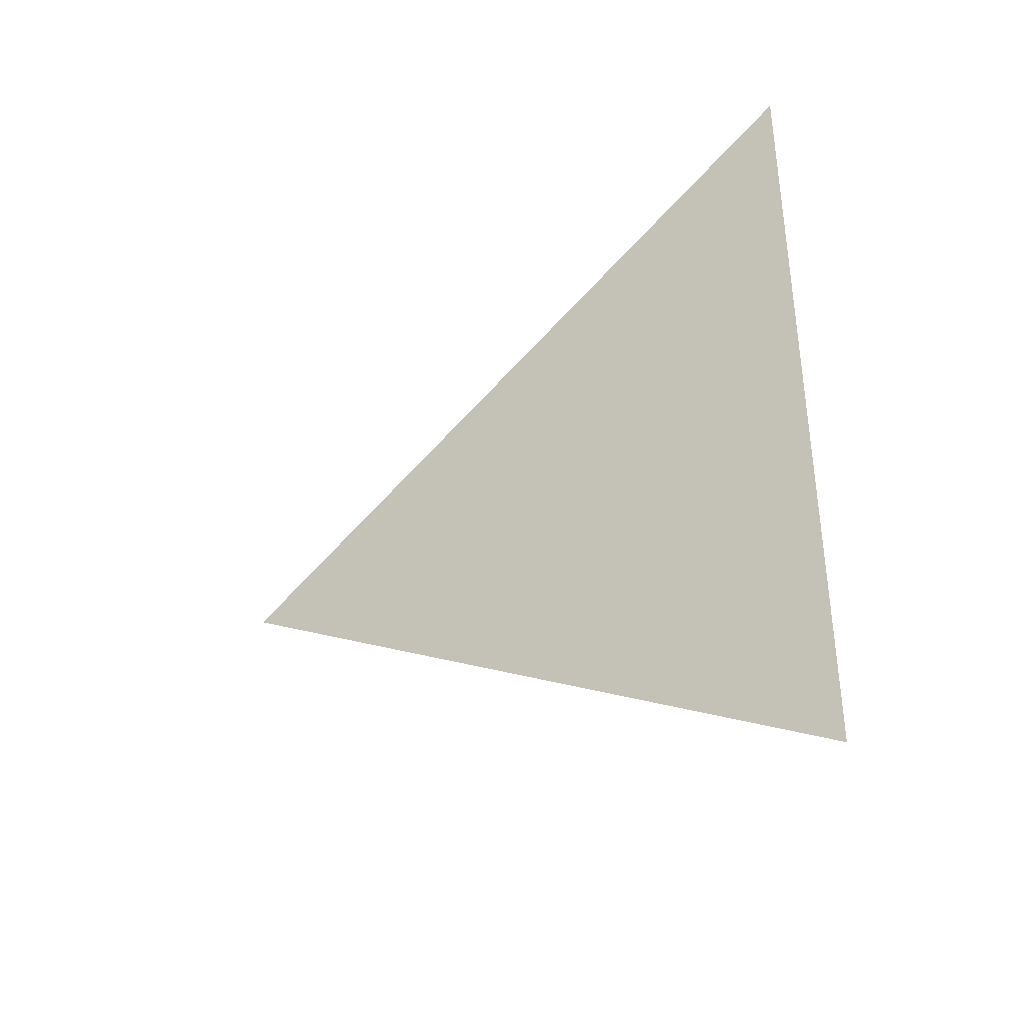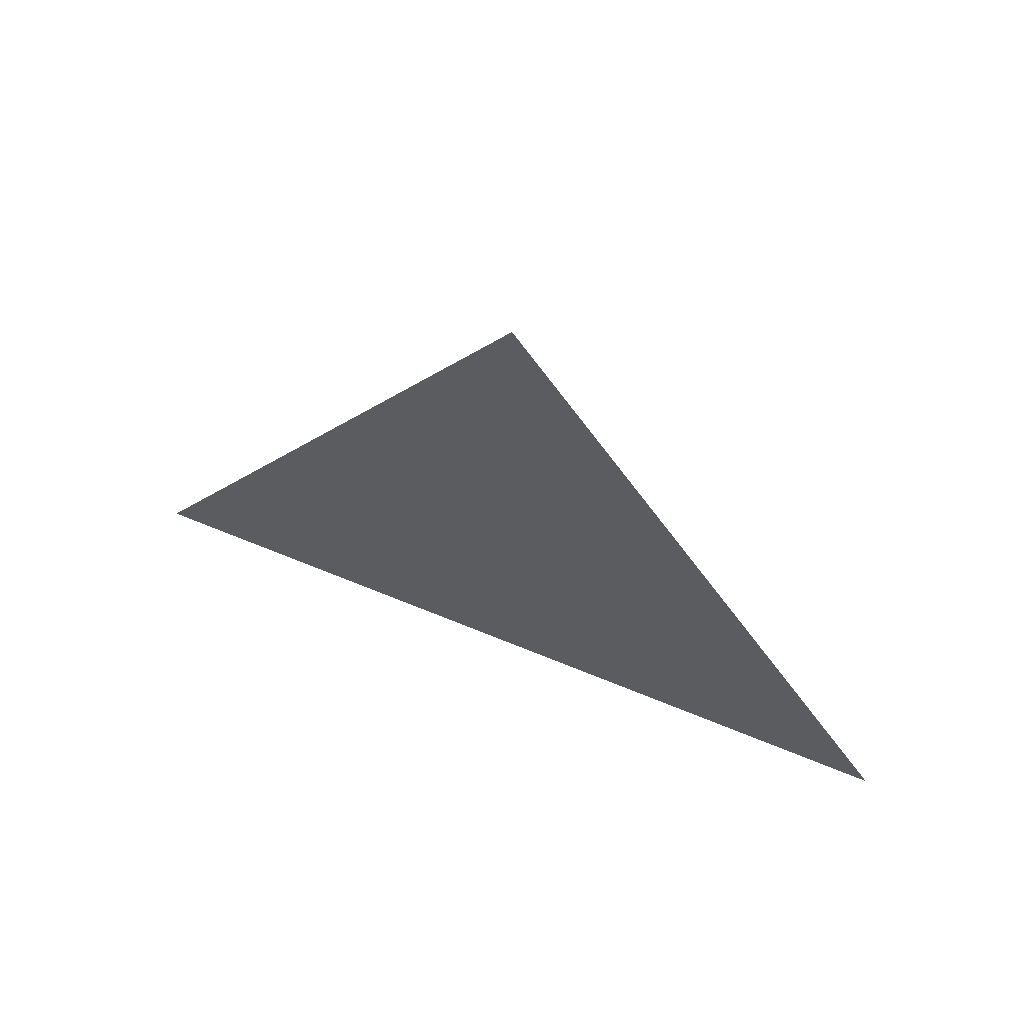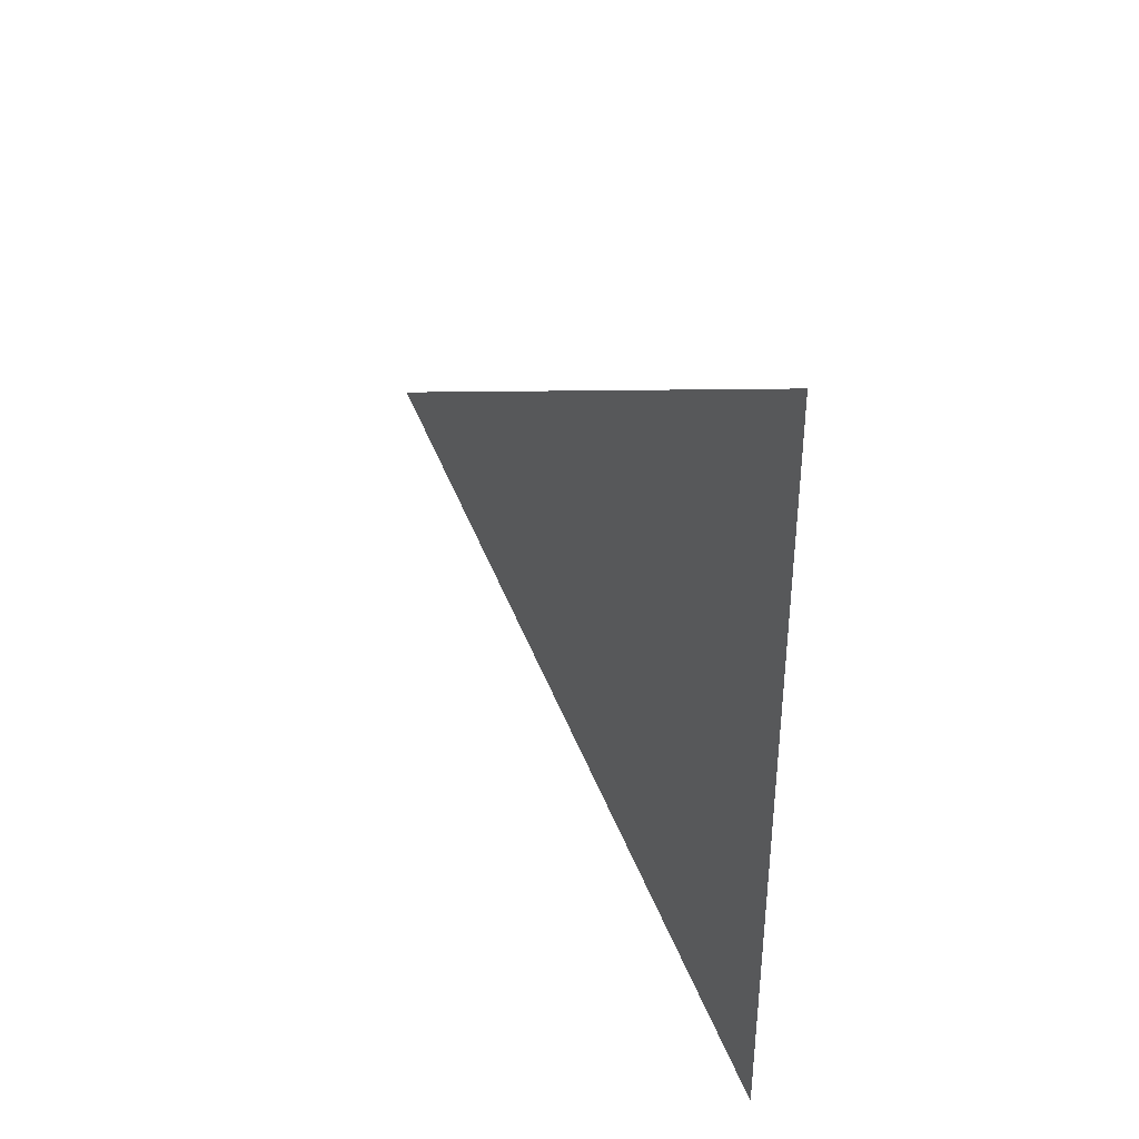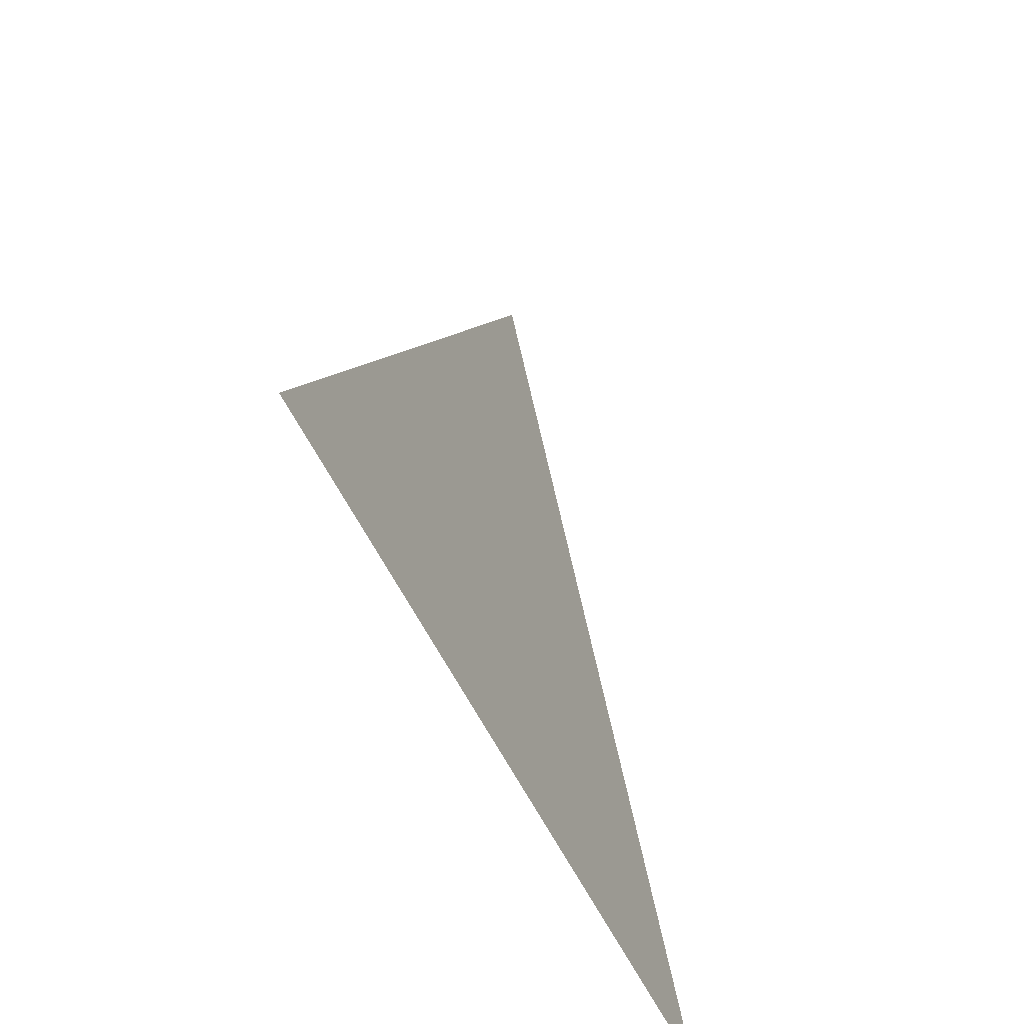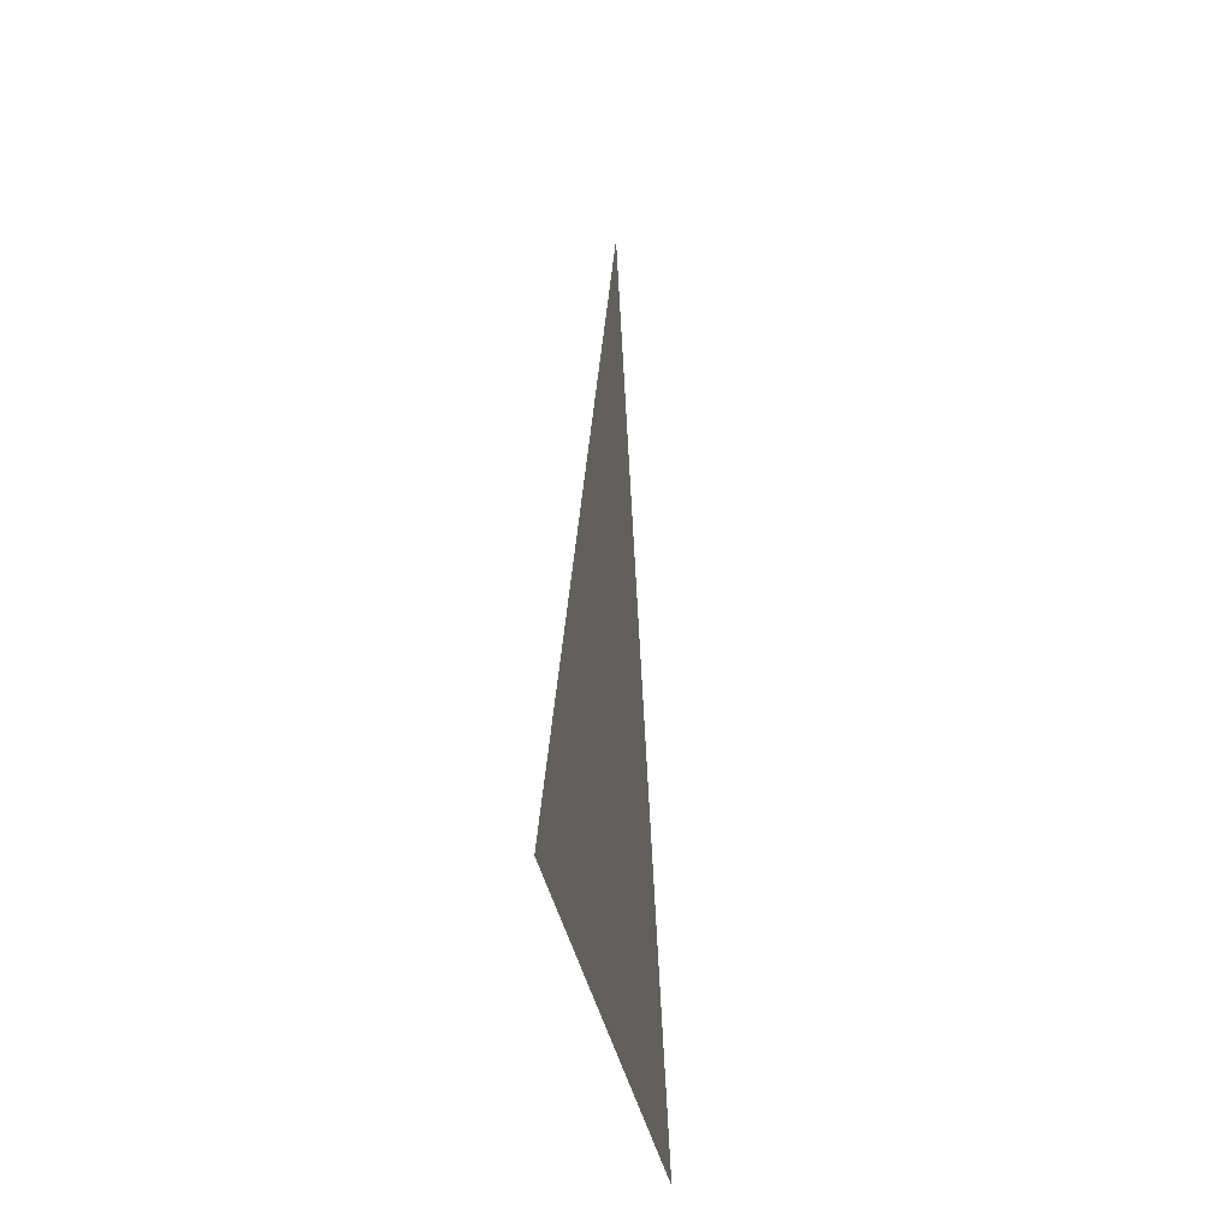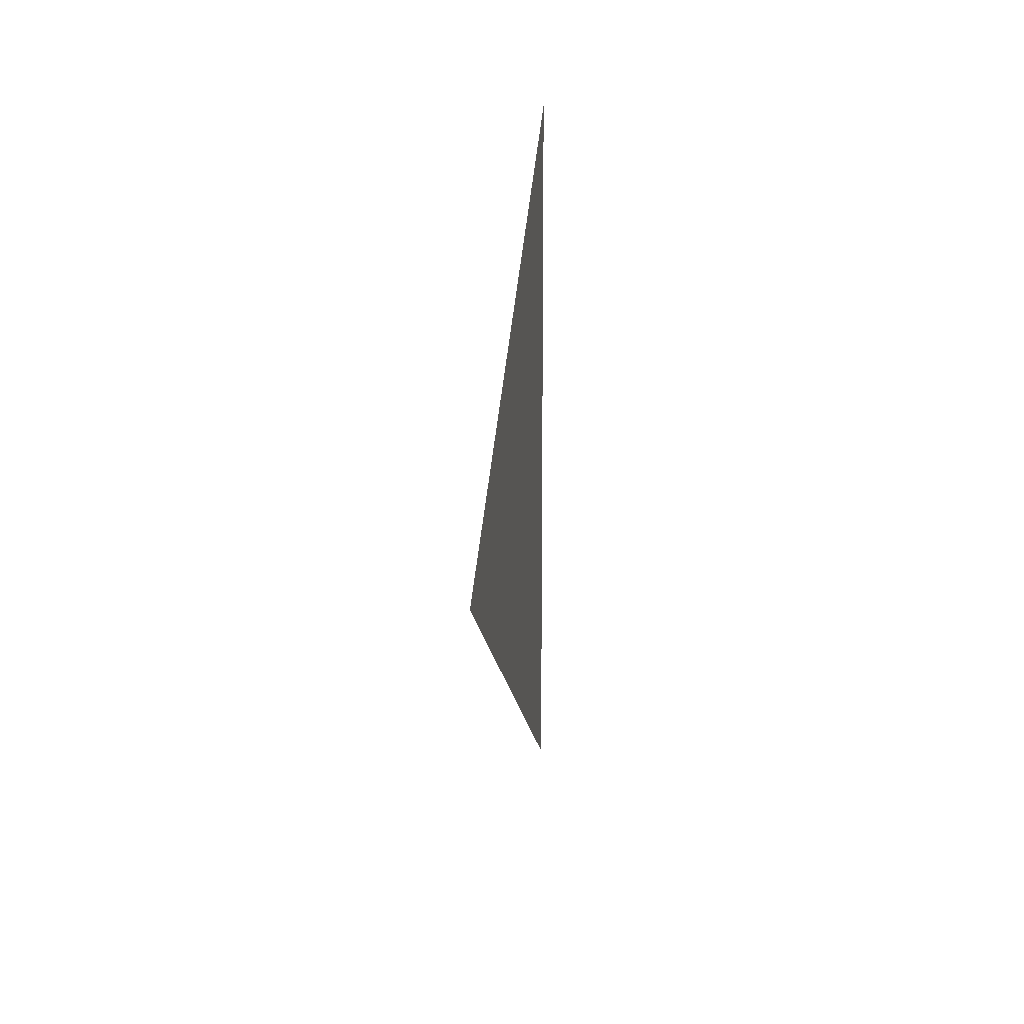
<metadata>
{"format":"obj","ext":"obj","renderer":"f3d","projection":"perspective","resolution":1024,"background":"white","views":[{"elev":-37.6,"azim":126.0,"up":"+Y"},{"elev":65.9,"azim":112.5,"up":"+Z"},{"elev":38.0,"azim":150.5,"up":"+Y"},{"elev":-53.1,"azim":-155.8,"up":"+Z"},{"elev":-25.8,"azim":-173.2,"up":"+Z"},{"elev":14.4,"azim":6.1,"up":"+Y"}]}
</metadata>
<code>
v 0.004233 -0 3.05
v 0.004233 -0.0433 2.975
v 0.004233 0.0433 2.975
g group_10_140627908752064
f 1 2 3

</code>
